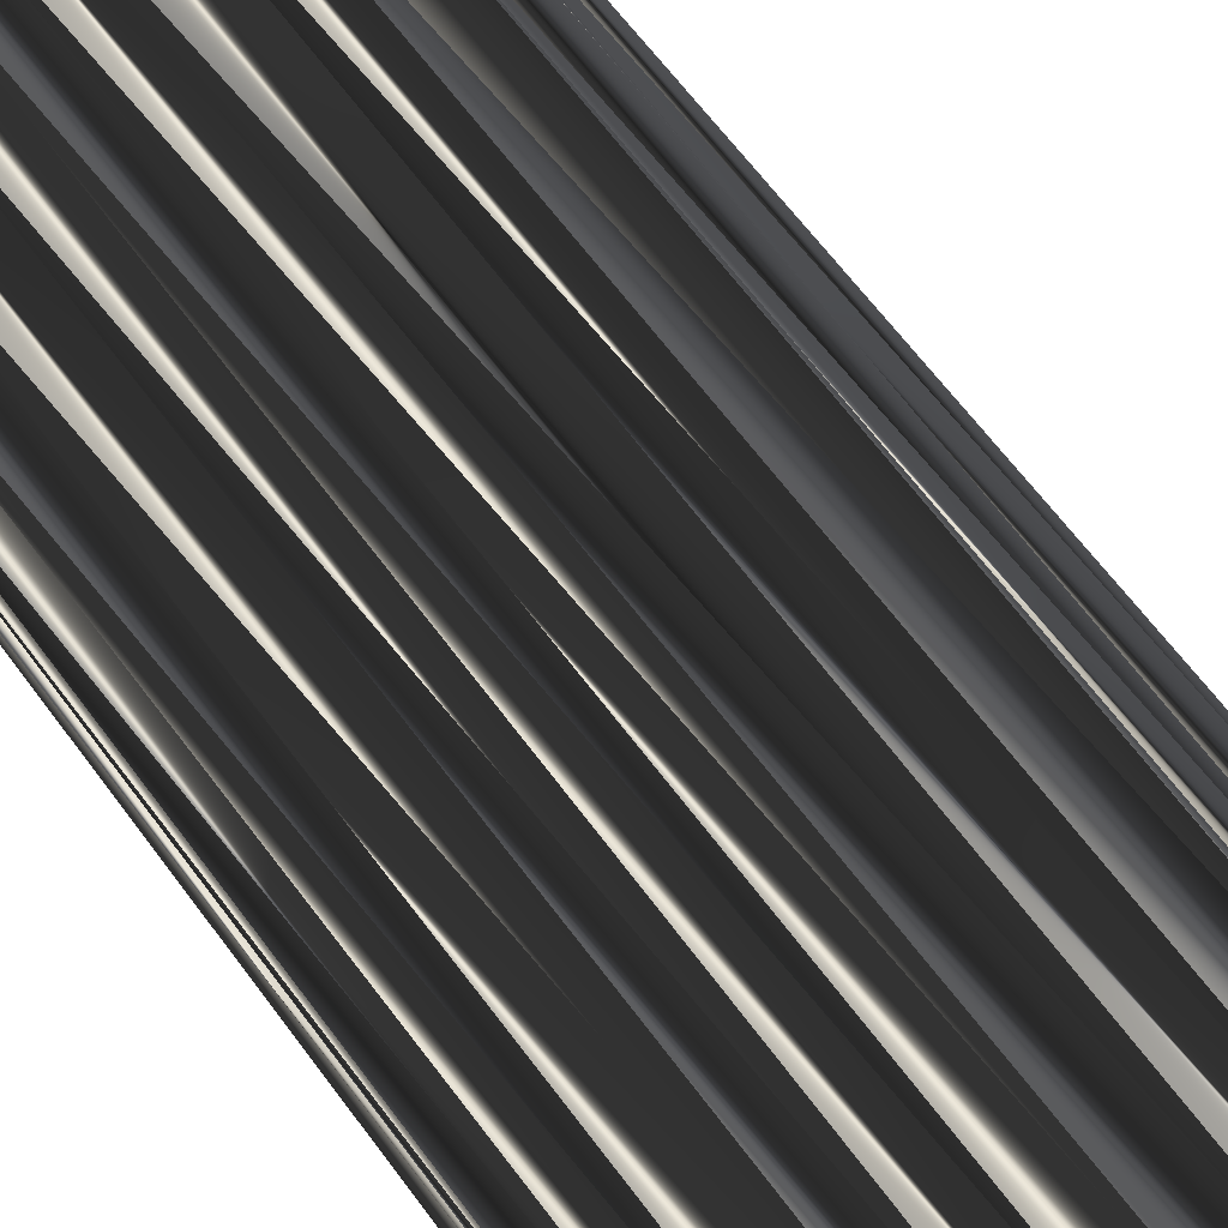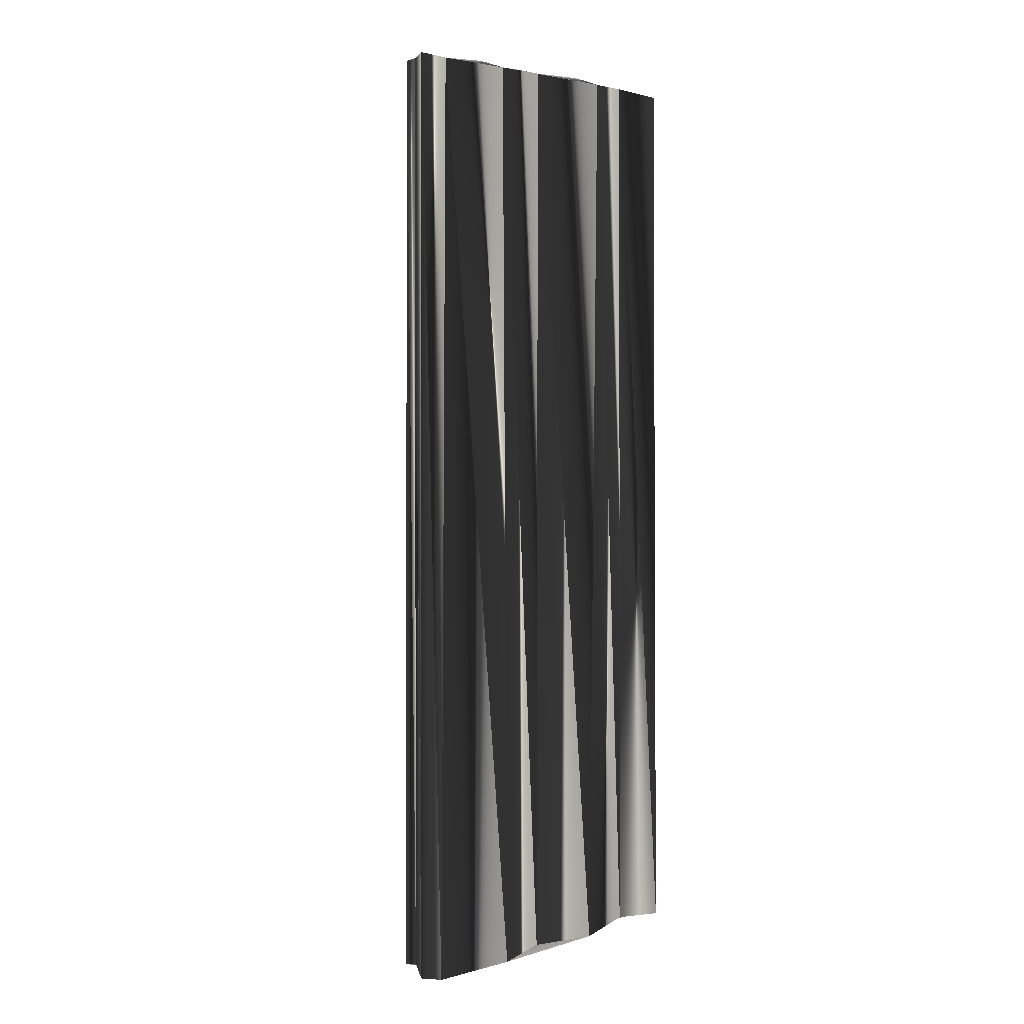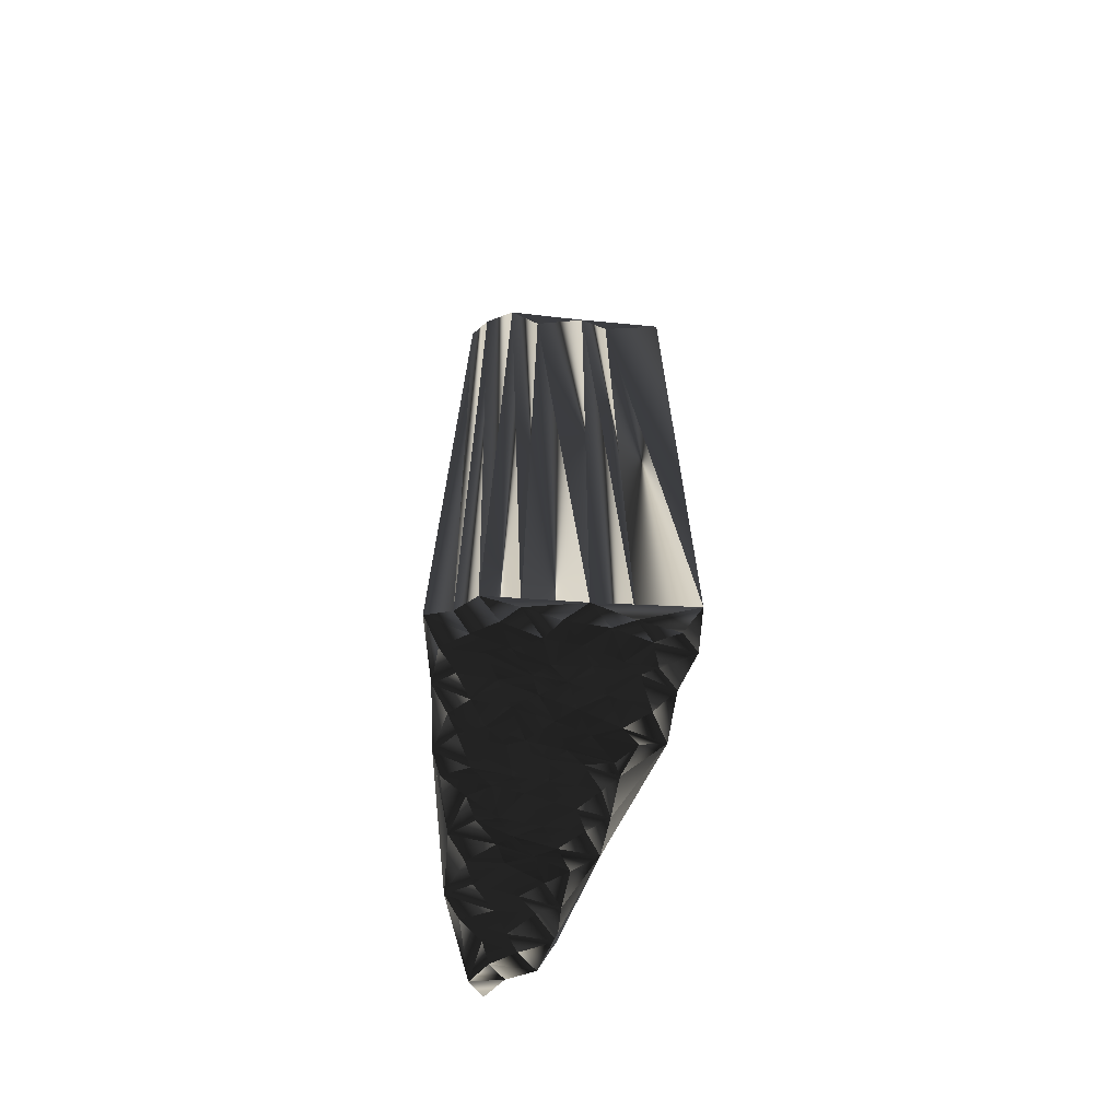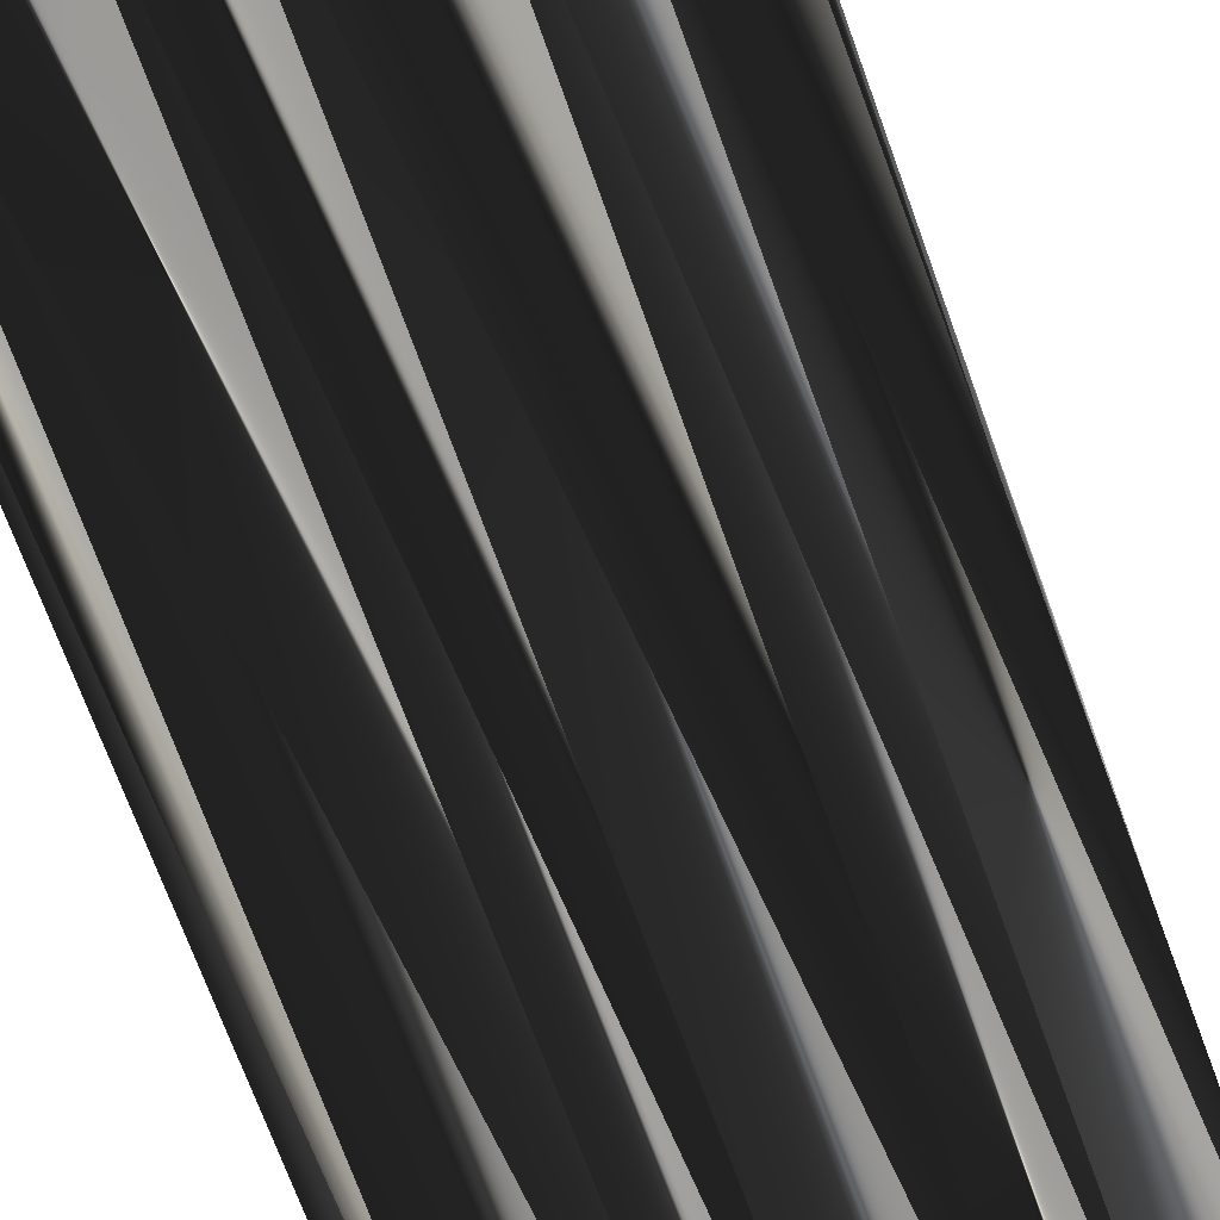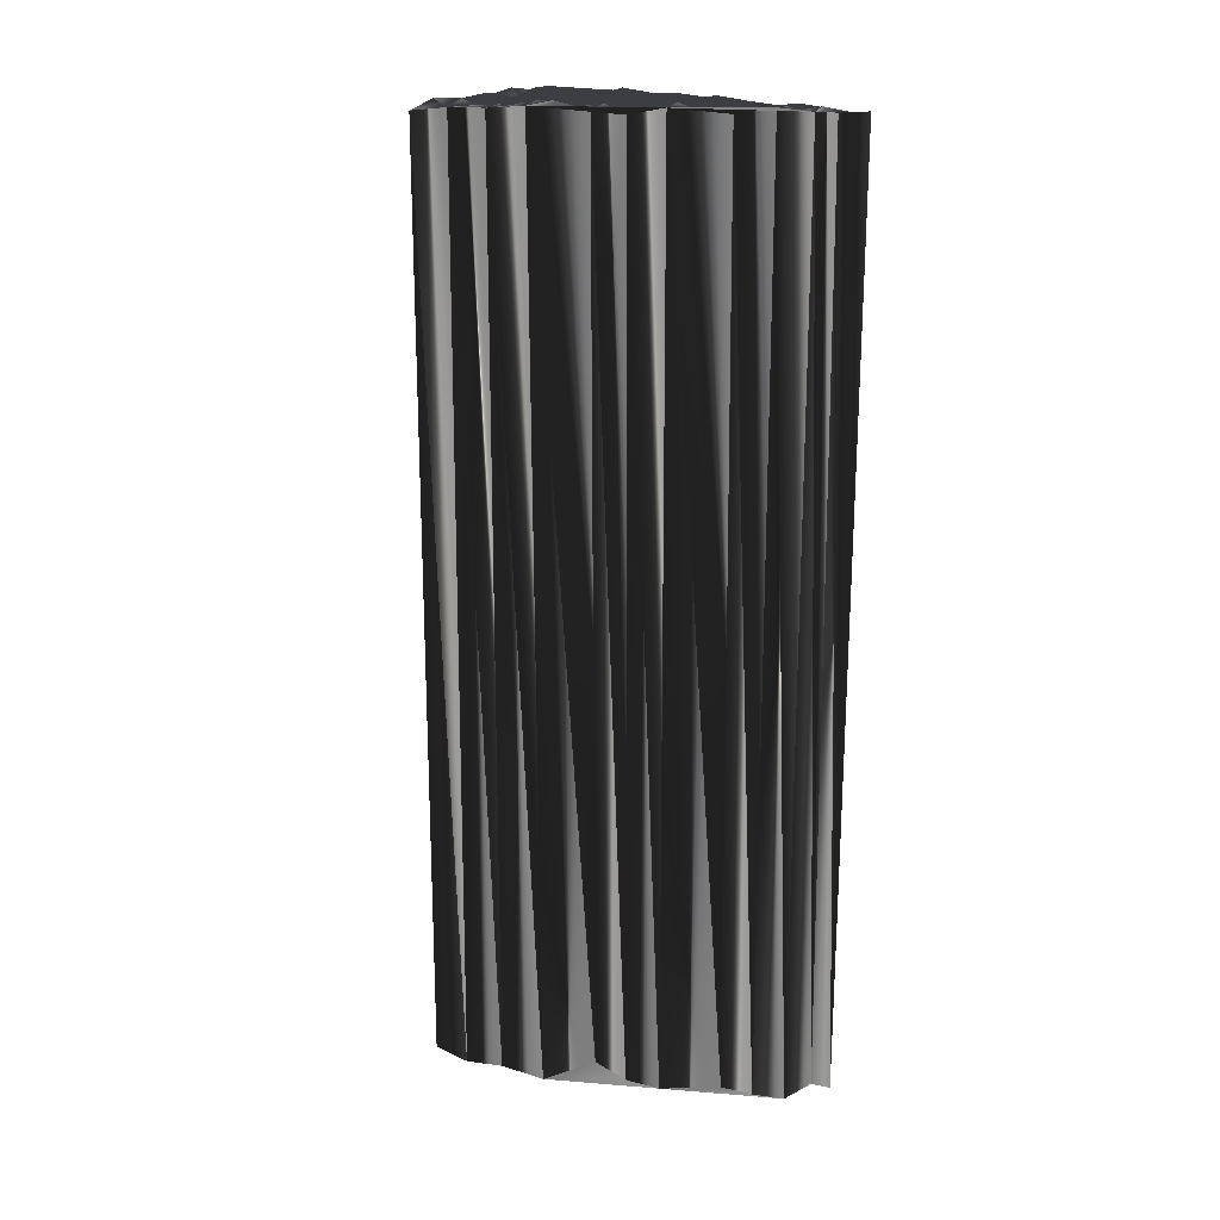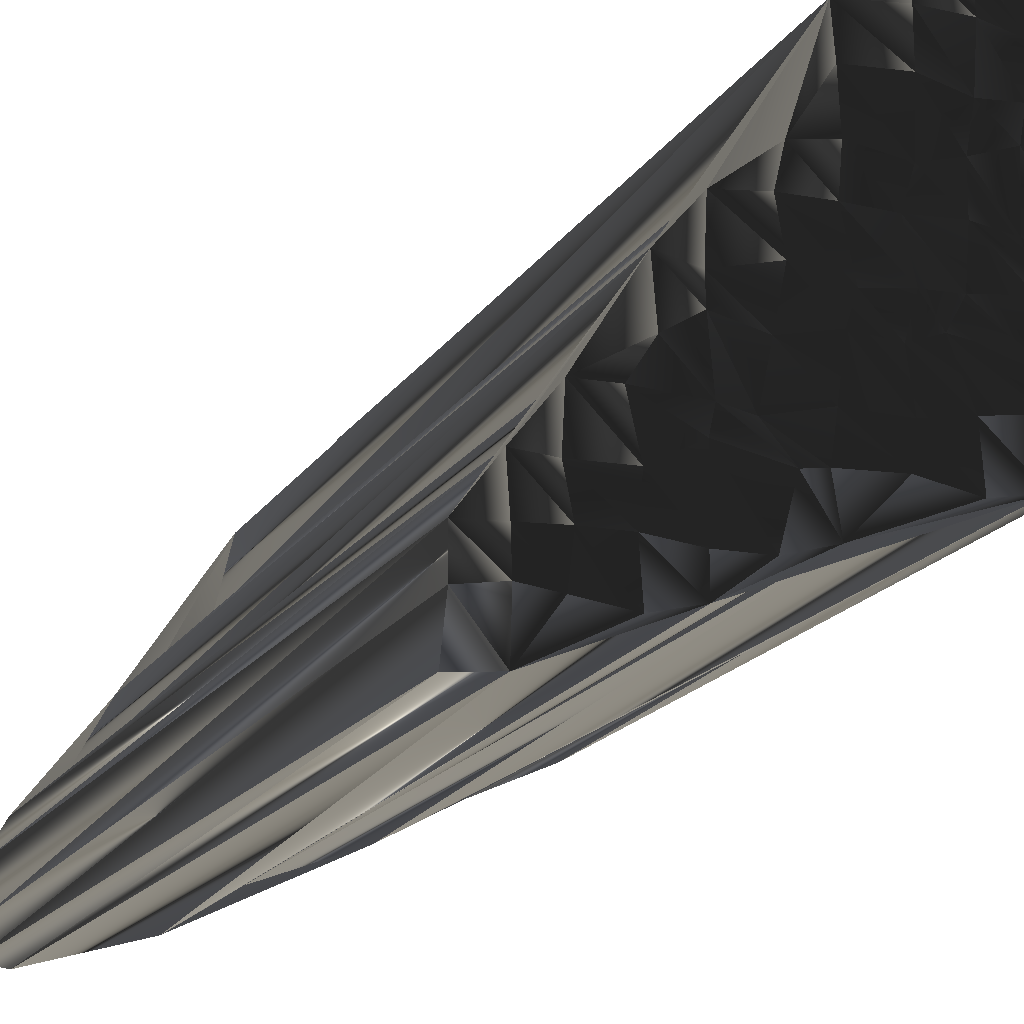
<metadata>
{"format":"obj","ext":"obj","renderer":"f3d","projection":"perspective","resolution":1024,"background":"white","views":[{"elev":61.5,"azim":-35.7,"up":"+Y"},{"elev":2.5,"azim":-22.0,"up":"+Z"},{"elev":-69.3,"azim":117.6,"up":"+Z"},{"elev":-67.3,"azim":19.5,"up":"+Y"},{"elev":18.4,"azim":-116.6,"up":"+Z"},{"elev":-12.4,"azim":-16.4,"up":"+Y"}]}
</metadata>
<code>
v 140.4 191.2 -0.1128
v 140.5 191.9 0.1741
v 140.5 192.9 -0.08431
v 141.1 191.1 -0.207
v 141.2 191.9 -0.08473
v 141.2 192.7 -0.01613
v 140.9 193.8 0.04473
v 141.9 192 -0.05484
v 141.9 192.7 -0.09873
v 141.9 193.6 0.1149
v 141.8 194.4 -0.01926
v 142.8 191.8 -0.08829
v 142.7 192.8 -0.1938
v 142.6 193.5 0.1311
v 142.6 194.3 0.1539
v 142.7 195.1 0.0533
v 142.8 196 -0.1464
v 143.7 191.8 -0.07308
v 143.6 192.6 -0.004989
v 143.7 193.6 0.08209
v 143.6 194.4 -0.09454
v 143.6 195.2 -0.1928
v 143.6 196 -0.01718
v 143.7 196.8 -0.08916
v 144.3 192.8 -0.01981
v 144.3 193.7 0.07267
v 144.4 194.3 -0.2064
v 144.3 195.1 -0.04249
v 144.3 196.1 -0.02088
v 144.4 196.9 0.09161
v 144.5 197.5 0.3289
v 145.1 192.7 0.1128
v 145.2 193.6 0.05465
v 145.1 194.2 -0.1787
v 145.4 195.1 -0.08001
v 145.4 195.9 -0.1275
v 145.3 196.8 0.186
v 145 197.6 -0.0405
v 145.2 198.4 0.064
v 144.9 199.1 -0.1181
v 146 193.7 0.03034
v 145.9 194.4 0.09107
v 146 195.1 -0.08322
v 145.9 196.2 0.004596
v 145.9 196.7 0.02689
v 146 197.4 0.09754
v 145.8 198.2 -0.05895
v 145.9 199.1 0.008015
v 146.1 200 -0.03464
v 146.8 193.4 0.1009
v 146.7 194.3 -0.1954
v 146.7 195.3 0.149
v 146.6 195.8 0.09262
v 146.8 196.8 0.0823
v 147 197.5 -0.3683
v 146.8 198.3 0.02672
v 147 199.3 0.003696
v 146.9 199.8 0.03979
v 146.8 200.9 0.03433
v 147.5 193.6 -0.05595
v 147.7 194.4 -0.01305
v 147.6 195.2 -0.1761
v 147.7 196 -0.02119
v 147.6 196.7 0.1314
v 147.6 197.6 -0.01821
v 147.7 198.3 0.06578
v 147.5 199.1 0.001366
v 147.5 200 0.1868
v 147.5 200.8 -0.06087
v 147.8 201.6 0.2239
v 148.3 194.5 -0.1008
v 148.4 195.1 0.001331
v 148.4 196 0.2121
v 148.2 196.9 0.02992
v 148.3 197.4 -0.03743
v 148.3 198.4 0.07273
v 148.4 199.3 0.04737
v 148.4 199.9 -0.104
v 149.1 194.4 0.2609
v 149.2 195.2 -0.06604
v 149.3 196.1 0.09137
v 149.1 196.7 0.0189
v 149 197.6 -0.04544
v 149.2 198.3 -0.04509
v 149.4 199.1 -0.1623
v 150 195.1 0.1281
v 149.9 196 0.1168
v 150 196.9 -0.09986
v 150.1 197.5 -0.1372
v 151 195.2 0.02359
v 150.7 195.9 0.04432
v 150.8 196.7 -0.02709
v 140.4 191.1 29.98
v 140.5 192 29.98
v 140.5 192.8 30.03
v 141.3 191.1 29.89
v 141.2 192.1 30.09
v 141.2 192.8 30.02
v 141.1 193.6 30.13
v 141.9 192 29.82
v 142 192.8 30.06
v 141.9 193.6 29.87
v 141.9 194.5 29.93
v 142.8 191.8 30.03
v 142.7 192.7 30.03
v 142.8 193.5 29.97
v 142.6 194.5 30.02
v 143 195.1 29.99
v 142.9 196 30.08
v 143.6 192 29.91
v 143.6 192.6 29.92
v 143.5 193.8 30.23
v 143.7 194.3 29.93
v 143.5 195.4 30.15
v 143.6 195.9 29.85
v 143.6 196.9 29.86
v 144.4 192.6 30
v 144.6 193.6 30.18
v 144.2 194.2 29.9
v 144.4 195.2 29.87
v 144.6 196.1 29.91
v 144.4 196.9 29.98
v 144.6 197.5 29.94
v 145.2 192.8 29.96
v 145 193.6 30.09
v 145.1 194.4 29.99
v 145.2 195.3 30.09
v 145.4 195.8 30.07
v 145.2 196.8 30.05
v 145.2 197.6 29.98
v 145.1 198.4 30.19
v 145.1 199.2 30.08
v 146 193.6 30.04
v 146.1 194.3 30
v 146 195.2 29.97
v 146.1 195.8 30.05
v 146 196.8 29.86
v 146.2 197.4 29.84
v 146.1 198.4 30.12
v 146.1 199.3 30
v 146 200 29.98
v 146.9 193.4 30.04
v 146.8 194.4 30.09
v 146.5 195.3 30.03
v 146.8 195.8 29.98
v 146.7 196.7 30.14
v 146.8 197.5 30
v 146.9 198.2 30.01
v 147 199.2 29.97
v 146.9 200 29.98
v 146.8 200.8 29.97
v 147.8 193.5 29.9
v 147.6 194.4 30.11
v 147.5 195 30.22
v 147.6 195.9 30.03
v 147.4 196.5 30.03
v 147.4 197.6 30.09
v 147.6 198.3 29.81
v 147.7 199 29.89
v 147.7 200 30.11
v 147.7 200.9 30.14
v 147.6 201.6 29.84
v 148.4 194.5 29.87
v 148.2 195.3 29.85
v 148.5 195.9 30.04
v 148.2 196.7 29.7
v 148.4 197.5 30.23
v 148.6 198.1 29.92
v 148.3 199.1 30.16
v 148.5 199.8 29.9
v 149.1 194.6 30.03
v 149.1 195.1 30.04
v 149.2 196 30.1
v 149.1 196.7 30.22
v 149.3 197.5 29.88
v 149.1 198.4 30.06
v 149.2 199.2 29.85
v 149.9 195.2 30.02
v 149.9 195.7 30.09
v 150.1 196.7 30.02
v 149.8 197.5 30.14
v 150.7 195.1 29.91
v 150.9 195.8 29.98
v 150.8 196.9 29.91
f 34 42 35
f 27 22 21
f 26 20 25
f 14 15 11
f 15 16 11
f 44 43 52
f 28 29 23
f 28 23 22
f 12 9 8
f 14 13 19
f 14 19 20
f 18 32 25
f 26 33 27
f 26 32 33
f 15 20 21
f 14 11 10
f 10 9 13
f 23 24 17
f 4 2 1
f 55 47 46
f 33 34 27
f 44 37 36
f 33 32 41
f 35 43 36
f 47 40 39
f 68 59 58
f 47 48 40
f 77 85 78
f 38 45 46
f 83 89 84
f 66 76 67
f 88 89 83
f 67 76 77
f 66 75 76
f 49 58 59
f 60 71 61
f 56 65 66
f 72 63 62
f 54 63 64
f 81 87 82
f 6 5 8
f 5 3 2
f 4 18 12
f 2 4 5
f 18 13 12
f 5 4 8
f 8 4 12
f 10 7 9
f 9 6 8
f 14 10 13
f 13 9 12
f 13 18 19
f 19 18 25
f 25 32 26
f 26 27 21
f 18 60 32
f 34 41 42
f 33 41 34
f 34 35 28
f 32 50 41
f 43 51 52
f 17 7 11
f 11 7 10
f 19 25 20
f 20 26 21
f 9 7 6
f 6 3 5
f 17 3 7
f 7 3 6
f 14 20 15
f 16 21 22
f 15 21 16
f 16 17 11
f 27 28 22
f 22 17 16
f 27 34 28
f 29 35 36
f 17 22 23
f 30 29 36
f 30 31 24
f 24 40 17
f 37 31 30
f 29 24 23
f 38 39 31
f 31 40 24
f 38 46 39
f 39 40 31
f 39 46 47
f 77 68 67
f 47 56 48
f 48 49 40
f 48 57 49
f 38 37 45
f 67 57 66
f 38 31 37
f 37 30 36
f 28 35 29
f 29 30 24
f 36 43 44
f 45 53 54
f 37 44 45
f 45 44 53
f 46 45 54
f 81 86 87
f 46 54 55
f 55 54 64
f 54 53 63
f 86 81 80
f 55 64 65
f 75 65 74
f 47 55 56
f 56 55 65
f 48 56 57
f 57 56 66
f 49 57 58
f 58 57 67
f 78 69 68
f 68 58 67
f 70 59 69
f 69 59 68
f 70 69 78
f 84 85 77
f 77 78 68
f 85 70 78
f 84 76 83
f 83 75 82
f 66 65 75
f 76 84 77
f 65 64 74
f 75 83 76
f 92 89 88
f 88 83 82
f 92 85 89
f 89 85 84
f 90 91 87
f 87 91 88
f 86 90 87
f 87 88 82
f 60 50 32
f 91 92 88
f 73 81 74
f 74 82 75
f 74 64 73
f 41 50 42
f 51 61 52
f 52 53 44
f 73 64 63
f 62 53 52
f 82 74 81
f 81 73 80
f 35 42 43
f 43 42 51
f 72 79 80
f 72 71 79
f 42 50 51
f 73 63 72
f 51 50 60
f 61 51 60
f 80 79 86
f 63 53 62
f 62 52 61
f 80 73 72
f 71 62 61
f 72 62 71
f 86 79 90
f 71 60 79
f 134 126 127
f 114 119 113
f 112 118 117
f 107 106 103
f 108 107 103
f 135 136 144
f 121 120 115
f 115 120 114
f 101 104 100
f 105 106 111
f 111 106 112
f 124 110 117
f 125 118 119
f 124 118 125
f 112 107 113
f 103 106 102
f 101 102 105
f 116 115 109
f 94 96 93
f 139 147 138
f 126 125 119
f 129 136 128
f 124 125 133
f 135 127 128
f 132 139 131
f 151 160 150
f 140 139 132
f 177 169 170
f 137 130 138
f 181 175 176
f 168 158 159
f 181 180 175
f 168 159 169
f 167 158 168
f 150 141 151
f 163 152 153
f 157 148 158
f 155 164 154
f 155 146 156
f 179 173 174
f 97 98 100
f 95 97 94
f 110 96 104
f 96 94 97
f 105 110 104
f 96 97 100
f 96 100 104
f 99 102 101
f 98 101 100
f 102 106 105
f 101 105 104
f 110 105 111
f 110 111 117
f 124 117 118
f 119 118 113
f 152 110 124
f 133 126 134
f 133 125 126
f 127 126 120
f 142 124 133
f 143 135 144
f 99 109 103
f 99 103 102
f 117 111 112
f 118 112 113
f 99 101 98
f 95 98 97
f 95 109 99
f 95 99 98
f 112 106 107
f 113 108 114
f 113 107 108
f 109 108 103
f 120 119 114
f 109 114 108
f 126 119 120
f 127 121 128
f 114 109 115
f 121 122 128
f 123 122 116
f 132 116 109
f 123 129 122
f 116 121 115
f 131 130 123
f 132 123 116
f 138 130 131
f 132 131 123
f 138 131 139
f 160 169 159
f 148 139 140
f 141 140 132
f 149 140 141
f 129 130 137
f 149 159 158
f 123 130 129
f 122 129 128
f 127 120 121
f 122 121 116
f 135 128 136
f 145 137 146
f 136 129 137
f 136 137 145
f 137 138 146
f 178 173 179
f 146 138 147
f 146 147 156
f 145 146 155
f 173 178 172
f 156 147 157
f 157 167 166
f 147 139 148
f 147 148 157
f 148 140 149
f 148 149 158
f 149 141 150
f 149 150 159
f 161 170 160
f 150 160 159
f 151 162 161
f 151 161 160
f 161 162 170
f 177 176 169
f 170 169 160
f 162 177 170
f 168 176 175
f 167 175 174
f 157 158 167
f 176 168 169
f 156 157 166
f 175 167 168
f 181 184 180
f 175 180 174
f 177 184 181
f 177 181 176
f 183 182 179
f 183 179 180
f 182 178 179
f 180 179 174
f 142 152 124
f 184 183 180
f 173 165 166
f 174 166 167
f 156 166 165
f 142 133 134
f 153 143 144
f 145 144 136
f 156 165 155
f 145 154 144
f 166 174 173
f 165 173 172
f 134 127 135
f 134 135 143
f 171 164 172
f 163 164 171
f 142 134 143
f 155 165 164
f 142 143 152
f 143 153 152
f 171 172 178
f 145 155 154
f 144 154 153
f 165 172 164
f 154 163 153
f 154 164 163
f 171 178 182
f 152 163 171
f 1 93 4
f 4 96 93
f 4 96 18
f 18 110 96
f 18 110 32
f 32 124 110
f 32 124 60
f 60 152 124
f 60 152 79
f 79 171 152
f 79 171 90
f 90 182 171
f 90 182 91
f 91 183 182
f 91 183 92
f 92 184 183
f 92 184 89
f 89 181 184
f 89 181 85
f 85 177 181
f 85 177 78
f 78 170 177
f 78 170 70
f 70 162 170
f 70 162 59
f 59 151 162
f 59 151 49
f 49 141 151
f 49 141 40
f 40 132 141
f 40 132 31
f 31 123 132
f 31 123 24
f 24 116 123
f 24 116 17
f 17 109 116
f 17 109 11
f 11 103 109
f 11 103 7
f 7 99 103
f 7 99 3
f 3 95 99
f 3 95 2
f 2 94 95
f 2 94 1
f 1 93 94

</code>
